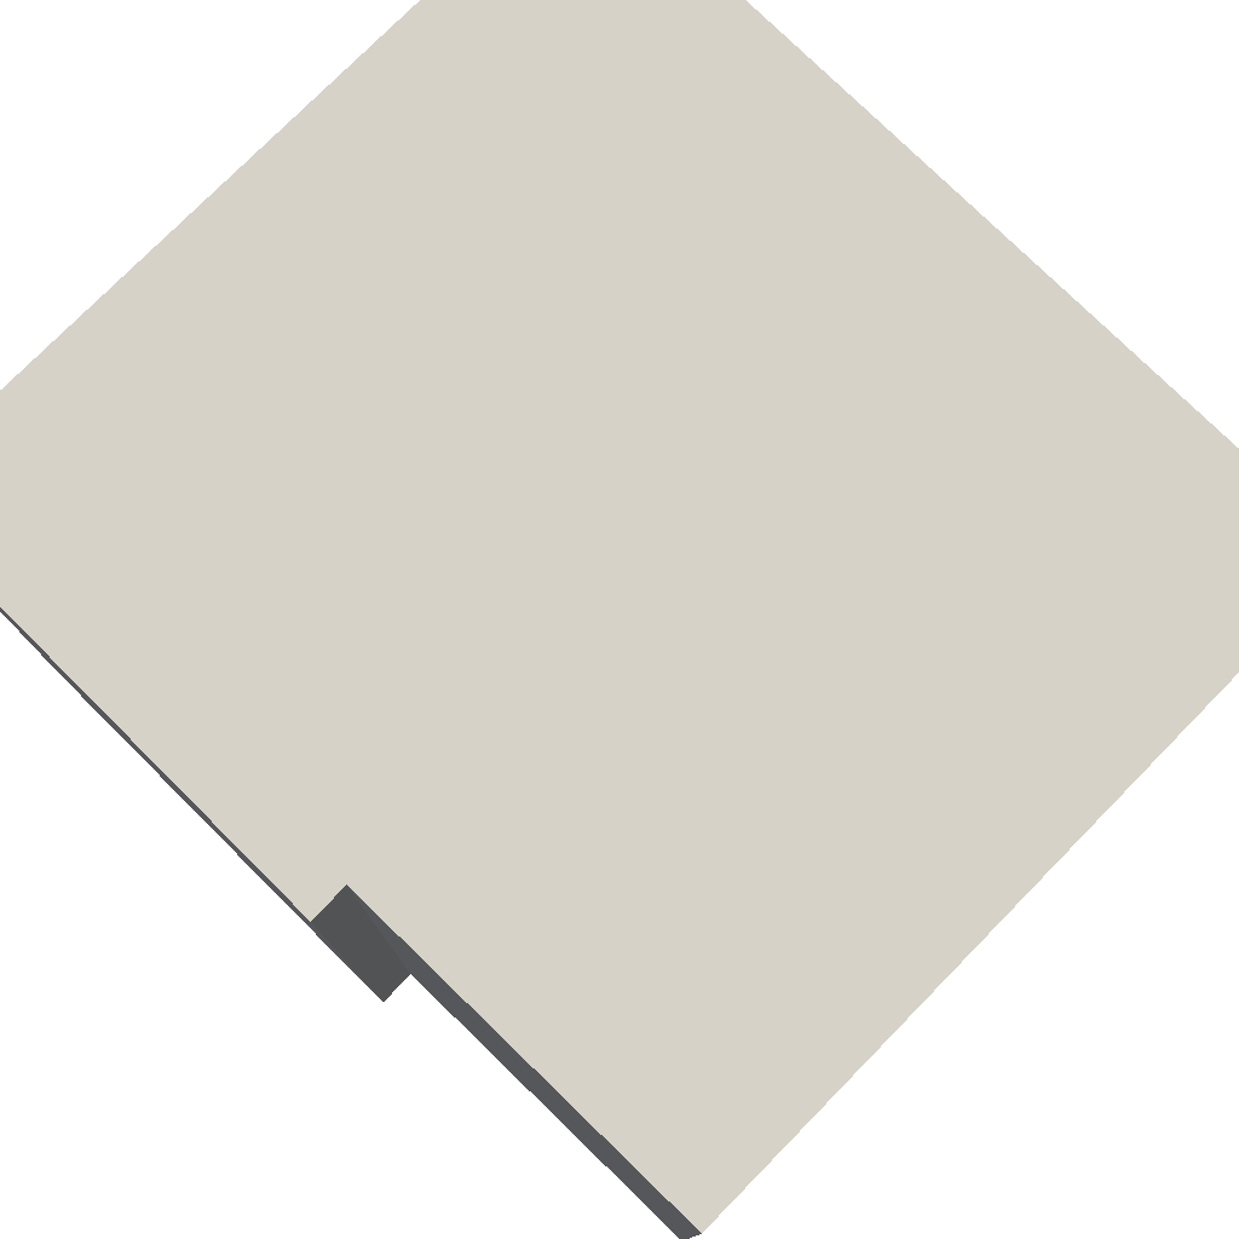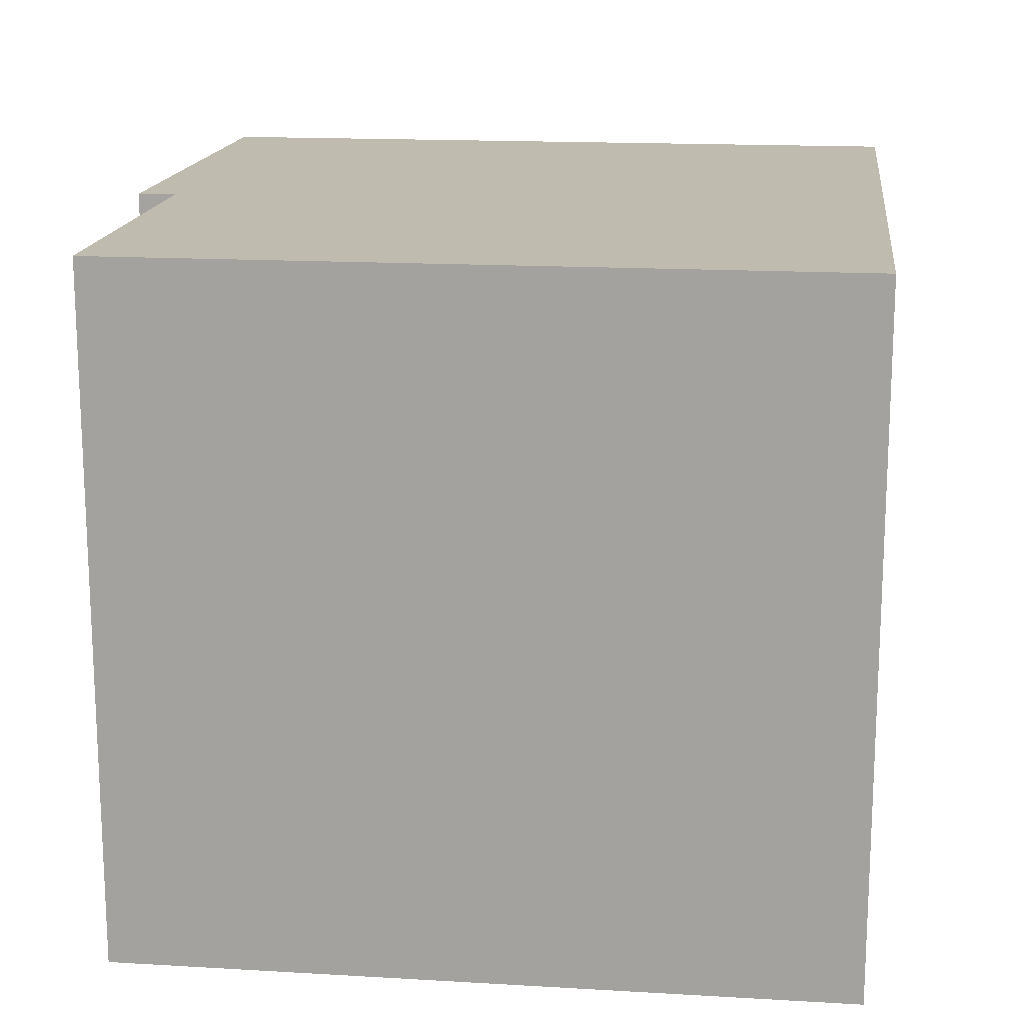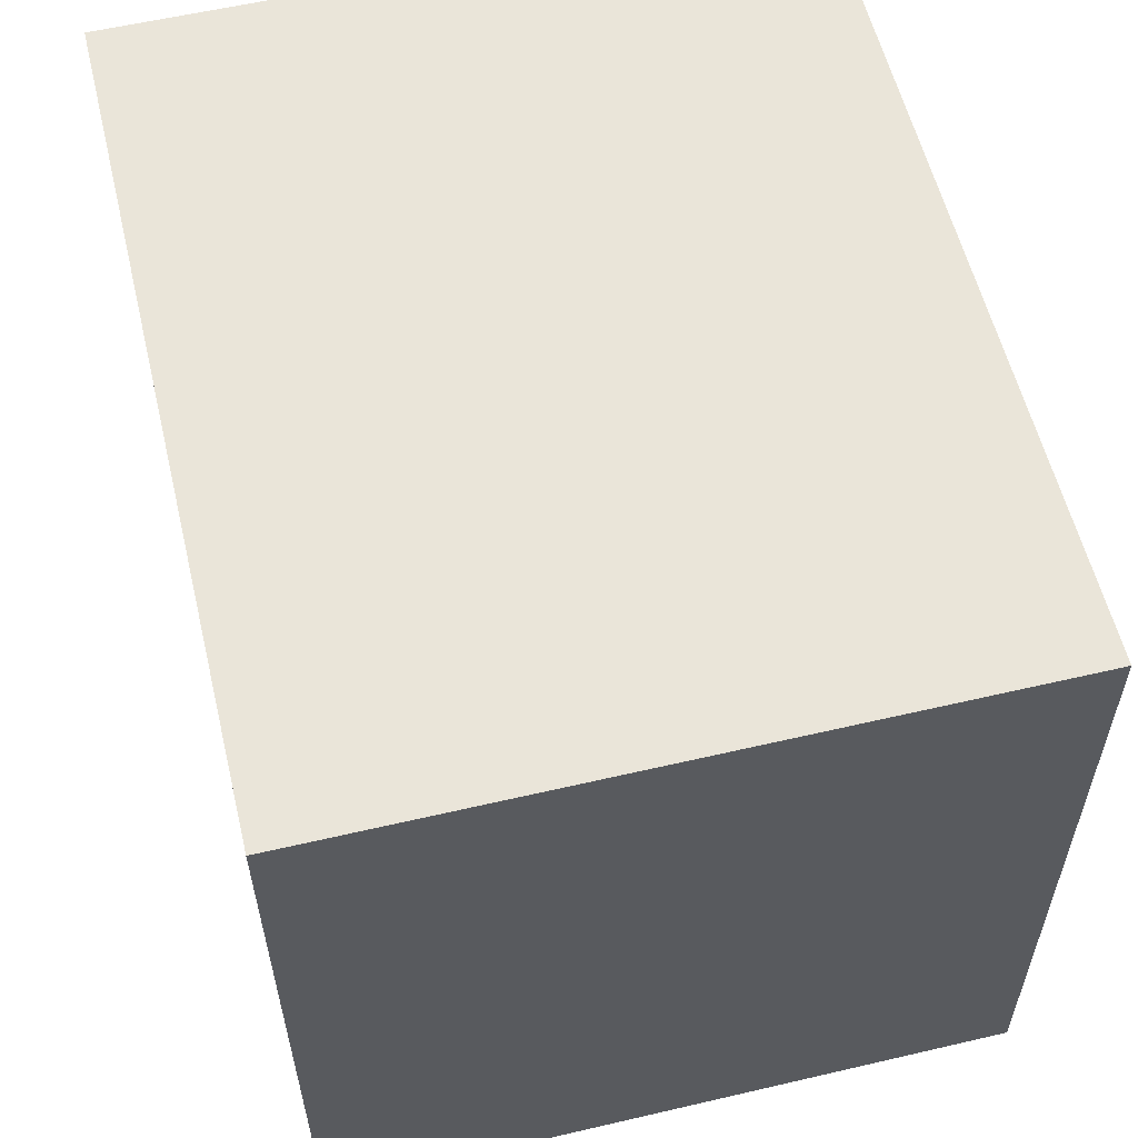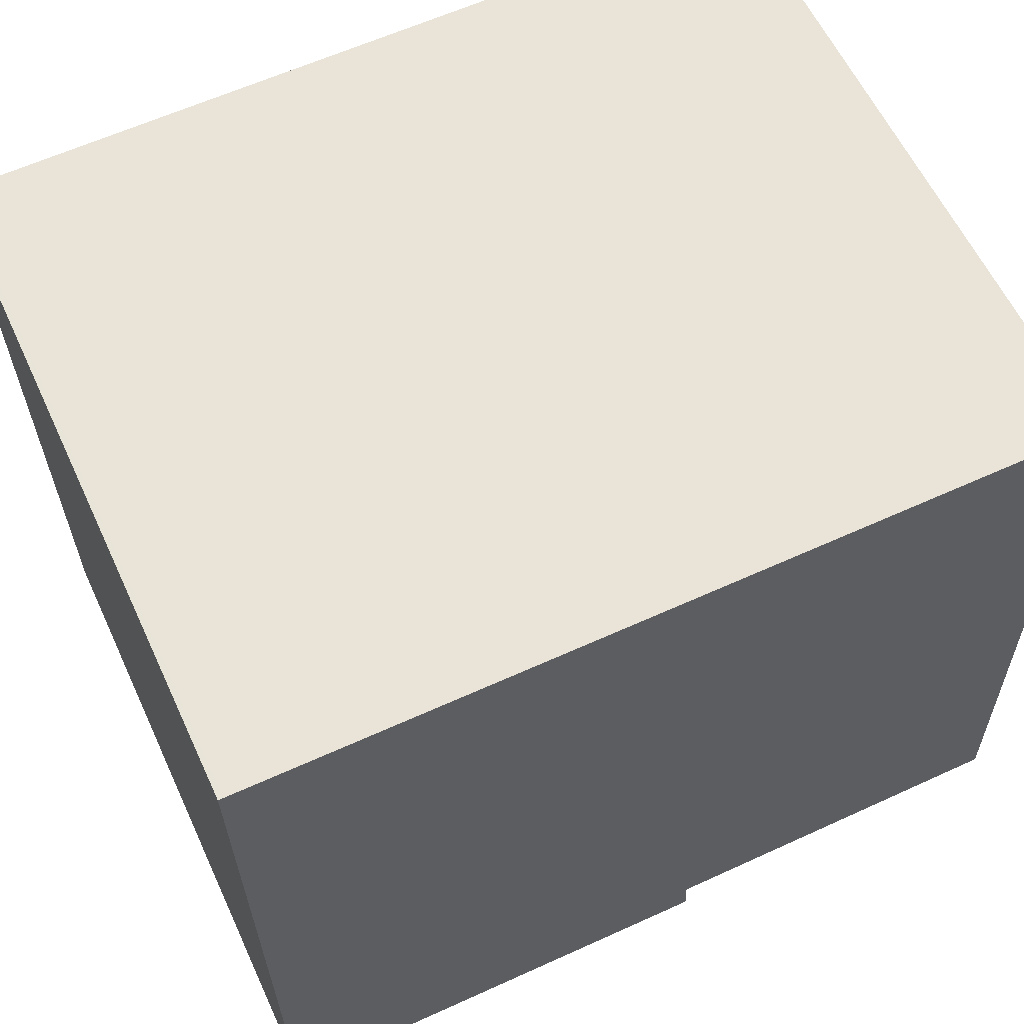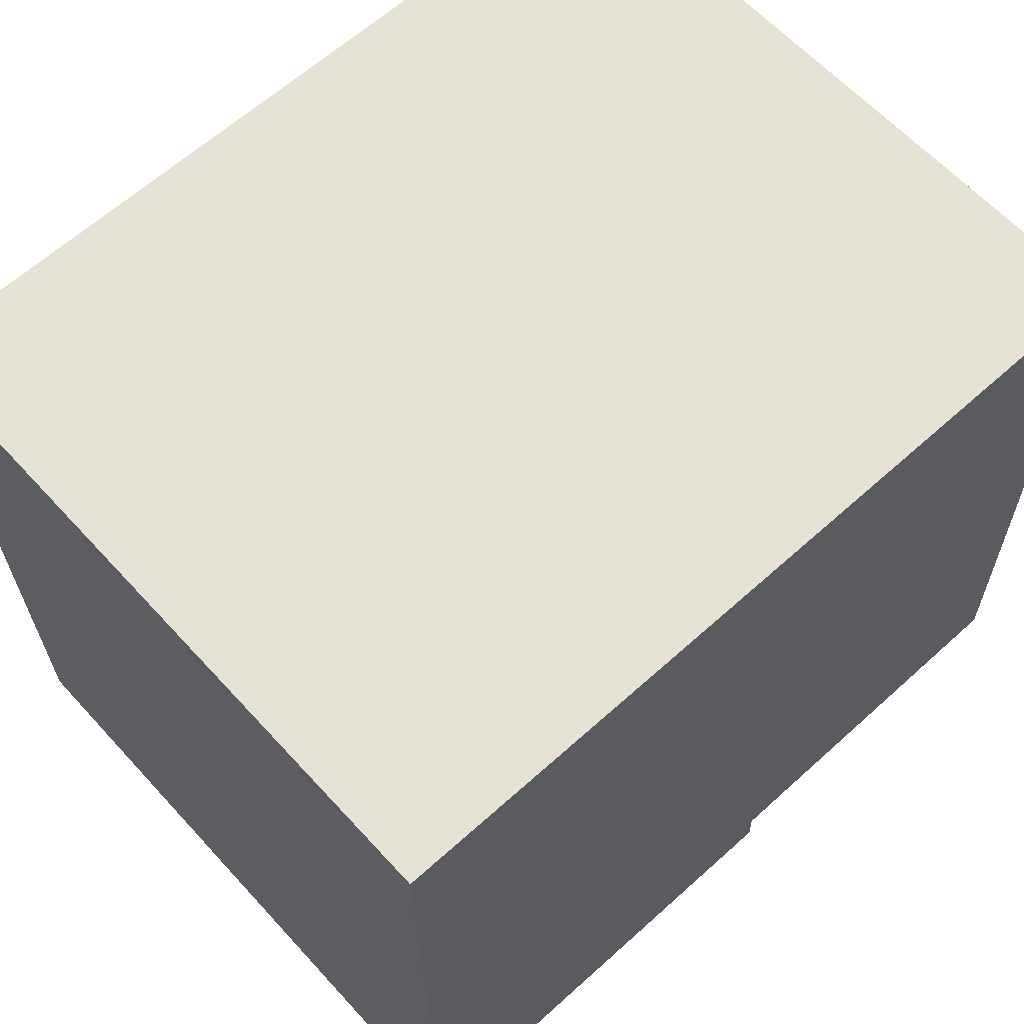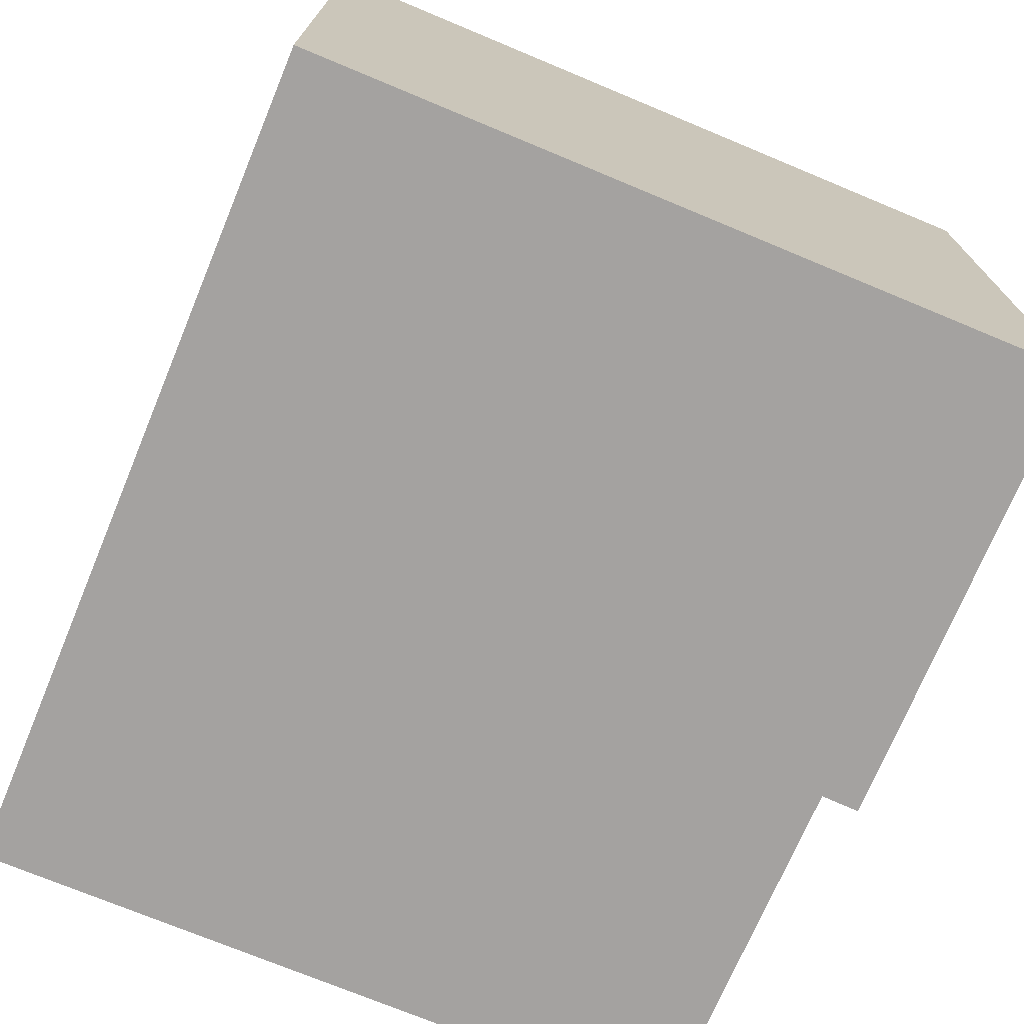
<metadata>
{"format":"obj","ext":"obj","renderer":"f3d","projection":"perspective","resolution":1024,"background":"white","views":[{"elev":77.5,"azim":-134.6,"up":"+Y"},{"elev":16.0,"azim":-82.2,"up":"+Y"},{"elev":58.6,"azim":-103.5,"up":"+Z"},{"elev":60.0,"azim":155.2,"up":"+Z"},{"elev":62.3,"azim":137.7,"up":"+Z"},{"elev":-72.7,"azim":68.2,"up":"+Y"}]}
</metadata>
<code>
v  0.196 12.53 13.14
v  15.41 12.53 12.93
v  0 12.53 7.669e-16
v  0.428 12.53 13.14
v  6.735 12.53 -0.161
v  15.29 12.53 -0.952
v  6.705 12.53 -0.862
v  15.49 12.53 12.93
v  0.263 12.53 -0.006
v  15.49 -7.919e-16 12.93
v  15.29 5.829e-17 -0.952
v  6.705 5.278e-17 -0.862
v  6.735 9.858e-18 -0.161
v  0 0 0
v  0.263 3.674e-19 -0.006
v  0.196 -8.046e-16 13.14
v  0.428 -8.044e-16 13.14
v  15.41 -7.919e-16 12.93
g defaultobject
f 1 2 3
f 2 1 4
f 5 6 7
f 6 5 8
f 8 5 9
f 8 9 3
f 8 3 2
f 10 6 8
f 6 10 11
f 11 7 6
f 7 11 12
f 13 9 5
f 9 13 3
f 3 13 14
f 14 13 15
f 12 5 7
f 5 12 13
f 14 1 3
f 1 14 16
f 16 4 1
f 4 16 2
f 2 16 17
f 2 17 18
f 2 18 8
f 8 18 10
f 11 13 12
f 15 16 14
f 16 15 13
f 16 13 11
f 16 11 18
f 18 11 10
f 16 18 17

</code>
